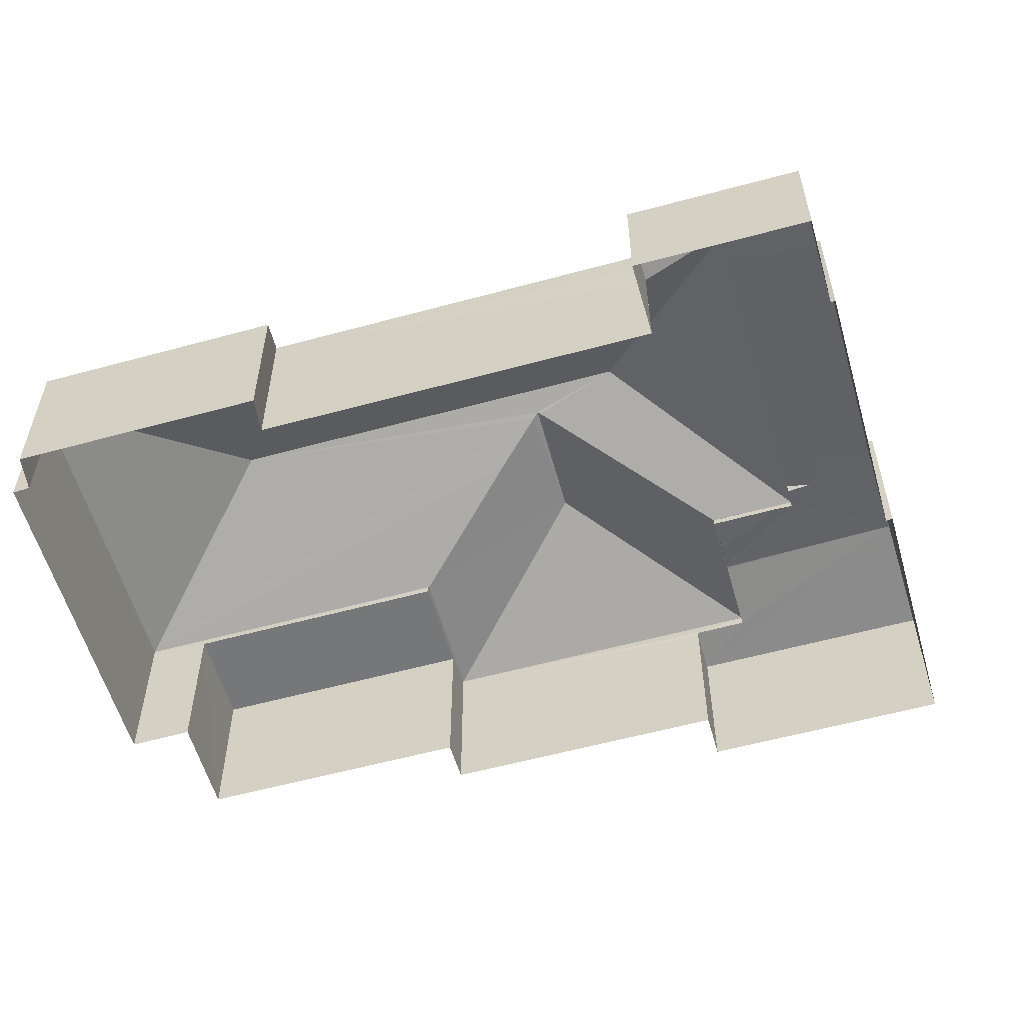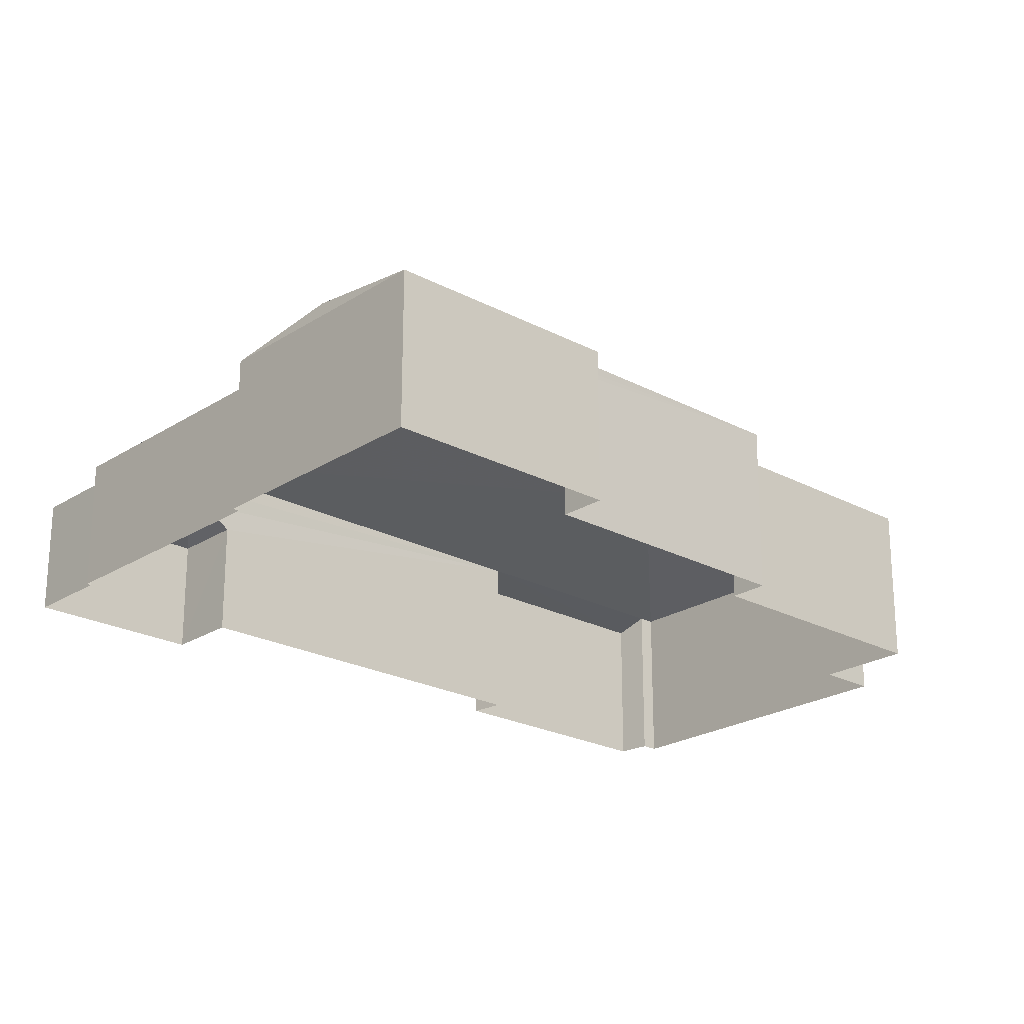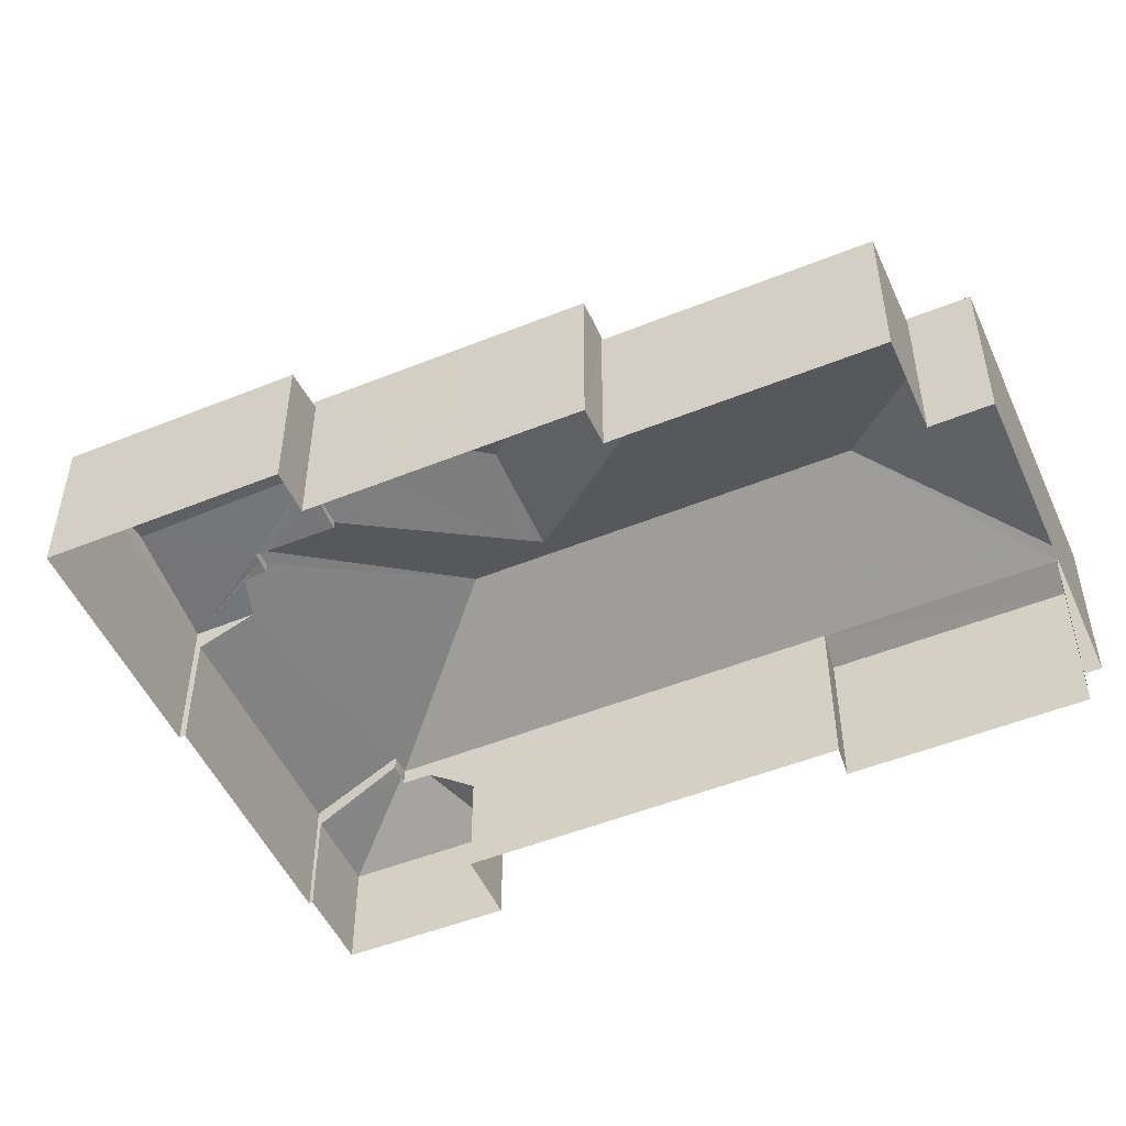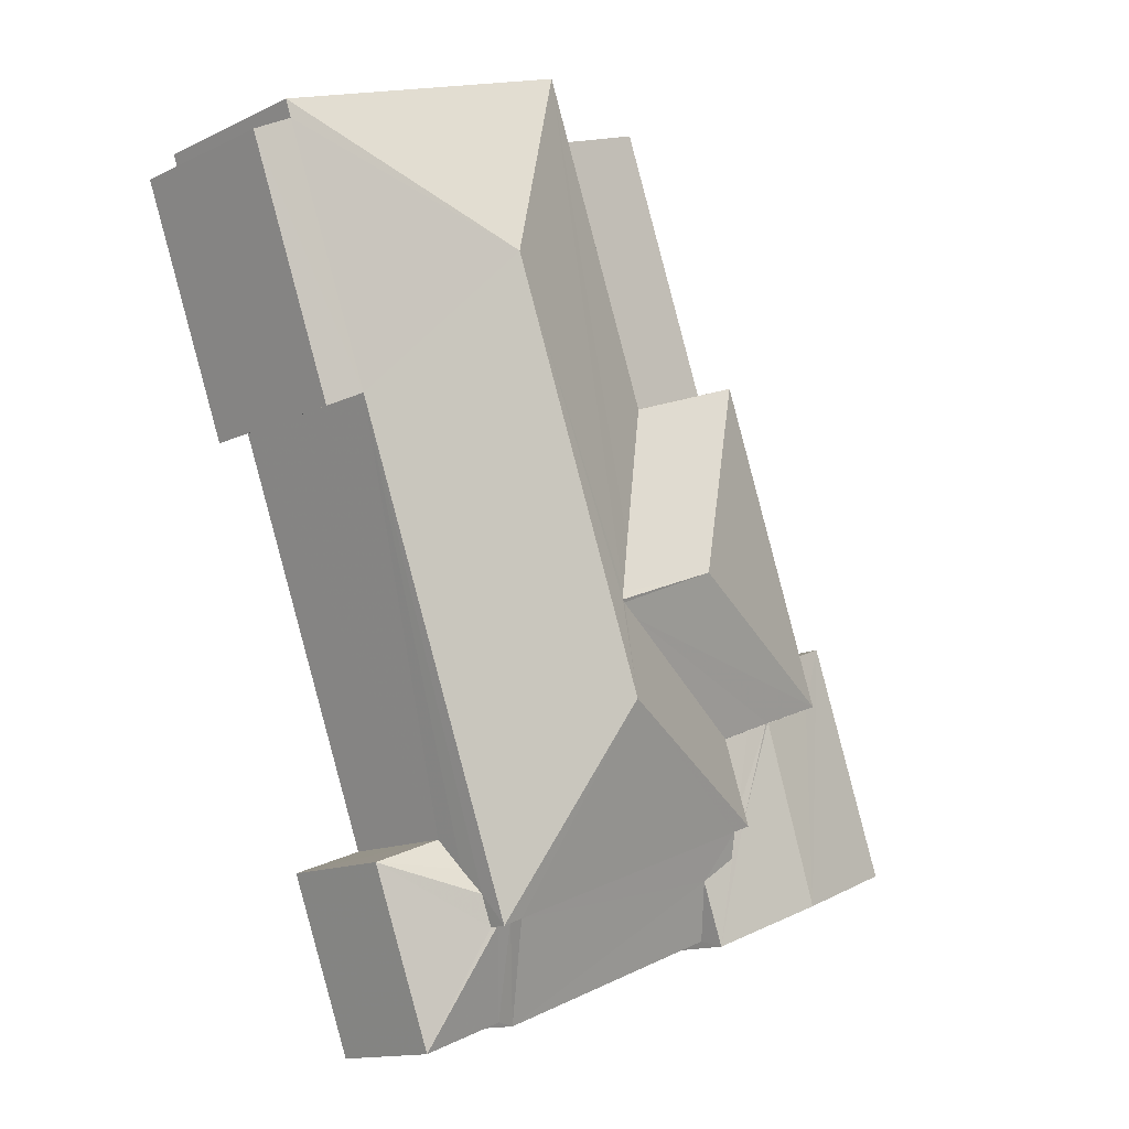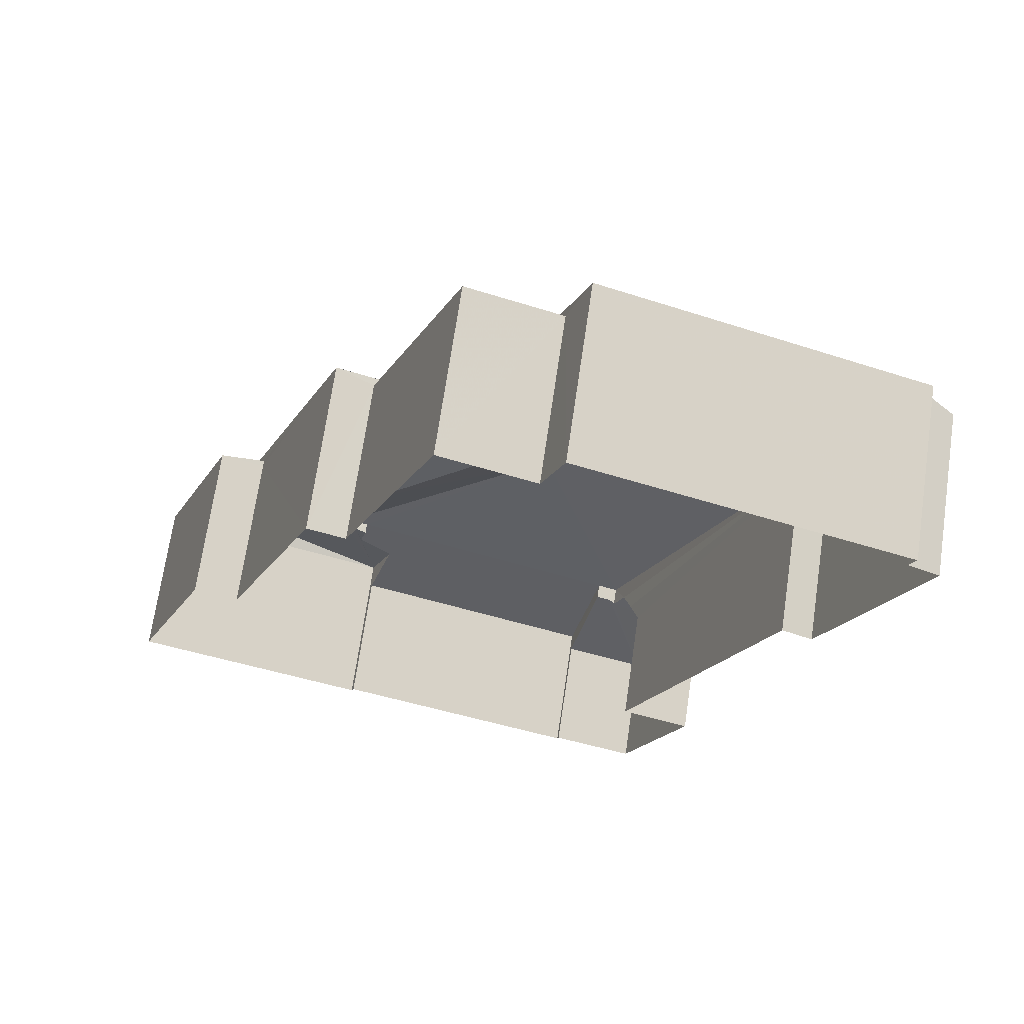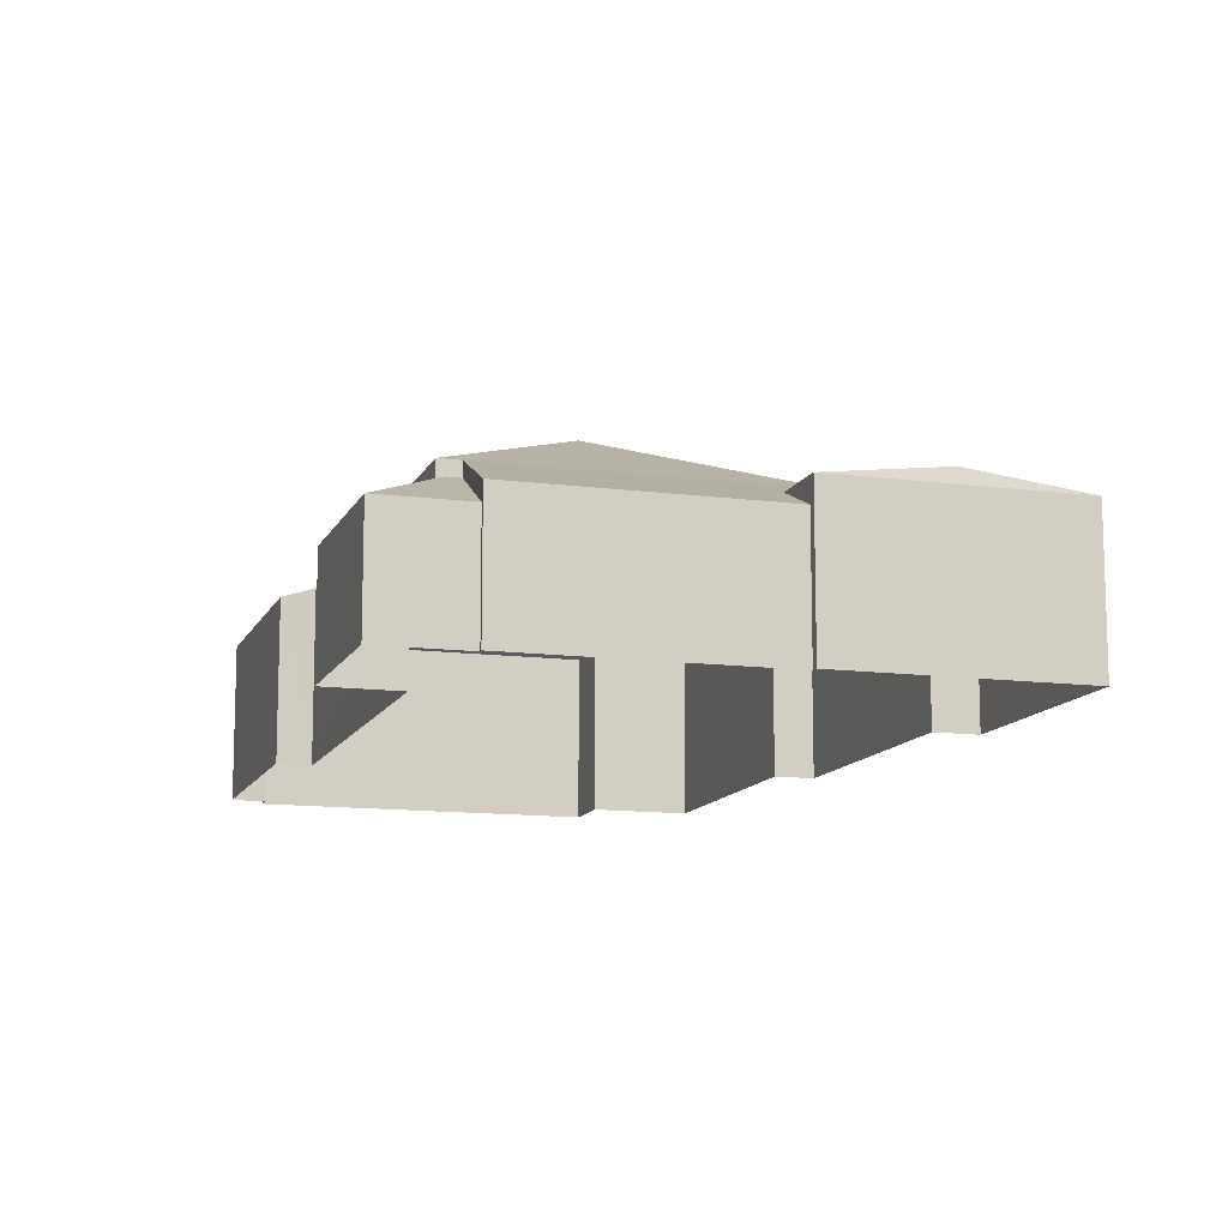
<metadata>
{"format":"obj","ext":"obj","renderer":"f3d","projection":"perspective","resolution":1024,"background":"white","views":[{"elev":-57.2,"azim":-53.7,"up":"+Z"},{"elev":-22.8,"azim":68.0,"up":"+Z"},{"elev":-50.7,"azim":134.2,"up":"+Z"},{"elev":-13.8,"azim":-43.1,"up":"+Y"},{"elev":69.6,"azim":-171.6,"up":"+Y"},{"elev":-12.1,"azim":3.2,"up":"+Z"}]}
</metadata>
<code>
v -8.896e+04 -1.009e+05 1.784
v -8.896e+04 -1.009e+05 1.784
v -8.896e+04 -1.009e+05 1.785
v -8.897e+04 -1.009e+05 1.785
v -8.896e+04 -1.009e+05 1.784
v -8.897e+04 -1.009e+05 1.785
v -8.895e+04 -1.009e+05 1.786
v -8.895e+04 -1.009e+05 1.787
v -8.895e+04 -1.009e+05 1.786
v -8.896e+04 -1.009e+05 1.788
v -8.896e+04 -1.009e+05 1.788
v -8.896e+04 -1.009e+05 1.785
v -8.896e+04 -1.009e+05 1.786
v -8.897e+04 -1.009e+05 1.785
v -8.897e+04 -1.009e+05 1.786
v -8.896e+04 -1.009e+05 1.788
v -8.896e+04 -1.009e+05 1.788
v -8.896e+04 -1.009e+05 1.789
v -8.896e+04 -1.009e+05 1.788
v -8.896e+04 -1.009e+05 1.788
v -8.896e+04 -1.009e+05 5.943
v -8.896e+04 -1.009e+05 5.094
v -8.896e+04 -1.009e+05 5.092
v -8.896e+04 -1.009e+05 6.248
v -8.896e+04 -1.009e+05 4.933
v -8.896e+04 -1.009e+05 4.932
v -8.896e+04 -1.009e+05 4.933
v -8.896e+04 -1.009e+05 4.934
v -8.896e+04 -1.009e+05 4.41
v -8.896e+04 -1.009e+05 3.996
v -8.896e+04 -1.009e+05 3.996
v -8.896e+04 -1.009e+05 5.088
v -8.896e+04 -1.009e+05 5.089
v -8.896e+04 -1.009e+05 6.29
v -8.896e+04 -1.009e+05 6.47
v -8.896e+04 -1.009e+05 6.269
v -8.896e+04 -1.009e+05 6.29
v -8.896e+04 -1.009e+05 6.468
v -8.896e+04 -1.009e+05 4.796
v -8.895e+04 -1.009e+05 4.796
v -8.895e+04 -1.009e+05 5.096
v -8.896e+04 -1.009e+05 5.094
v -8.897e+04 -1.009e+05 4.862
v -8.897e+04 -1.009e+05 4.863
v -8.897e+04 -1.009e+05 5.093
v -8.896e+04 -1.009e+05 5.096
v -8.896e+04 -1.009e+05 5.096
v -8.896e+04 -1.009e+05 5.096
v -8.896e+04 -1.009e+05 5.097
v -8.897e+04 -1.009e+05 5.093
v -8.895e+04 -1.009e+05 5.095
v -8.895e+04 -1.009e+05 5.09
v -8.895e+04 -1.009e+05 4.908
v -8.895e+04 -1.009e+05 4.795
v -8.895e+04 -1.009e+05 4.911
v -8.896e+04 -1.009e+05 6.126
v -8.895e+04 -1.009e+05 5.09
v -8.896e+04 -1.009e+05 5.09
v -8.895e+04 -1.009e+05 5.09
v -8.896e+04 -1.009e+05 5.095
v -8.896e+04 -1.009e+05 4.941
v -8.896e+04 -1.009e+05 4.941
v -8.896e+04 -1.009e+05 5.03
v -8.896e+04 -1.009e+05 4.817
v -8.896e+04 -1.009e+05 3.997
v -8.896e+04 -1.009e+05 4.817
v -8.896e+04 -1.009e+05 3.997
v -8.896e+04 -1.009e+05 4.753
v -8.896e+04 -1.009e+05 4.752
v -8.896e+04 -1.009e+05 4.888
v -8.896e+04 -1.009e+05 4.922
v -8.896e+04 -1.009e+05 4.893
v -8.896e+04 -1.009e+05 4.796
v -8.896e+04 -1.009e+05 4.325
v -8.896e+04 -1.009e+05 4.325
v -8.896e+04 -1.009e+05 4.942
v -8.895e+04 -1.009e+05 4.795
f 1 2 3
f 1 4 5
f 5 4 6
f 7 8 9
f 10 8 11
f 12 9 3
f 13 14 4
f 13 15 14
f 16 17 18
f 19 20 10
f 20 18 17
f 3 17 13
f 3 13 1
f 4 1 13
f 9 8 10
f 3 9 17
f 20 17 10
f 17 9 10
f 21 22 23
f 24 21 23
f 25 26 27
f 28 25 27
f 29 30 31
f 22 32 33
f 21 34 22
f 34 32 22
f 35 36 37
f 35 37 38
f 24 23 38
f 37 24 38
f 39 40 41
f 42 43 44
f 42 45 43
f 46 35 47
f 47 35 48
f 35 49 48
f 38 23 50
f 51 41 52
f 53 54 55
f 52 41 53
f 41 54 53
f 49 38 42
f 42 38 45
f 38 50 45
f 56 51 57
f 51 52 57
f 58 59 60
f 59 51 60
f 56 60 51
f 61 62 63
f 64 65 66
f 64 67 65
f 60 35 46
f 35 56 36
f 60 56 35
f 68 29 31
f 57 32 34
f 69 31 67
f 67 64 69
f 68 31 69
f 70 71 72
f 73 39 70
f 39 71 70
f 74 75 73
f 74 73 48
f 73 47 48
f 73 70 47
f 49 35 38
f 63 62 59
f 51 59 76
f 51 76 41
f 76 71 39
f 76 59 62
f 76 39 41
f 37 36 34
f 34 56 57
f 34 36 56
f 40 54 41
f 34 21 24
f 37 34 24
f 27 26 2
f 1 27 2
f 4 50 6
f 4 45 50
f 11 40 39
f 11 8 40
f 39 75 11
f 11 75 10
f 73 75 39
f 43 14 15
f 44 43 15
f 77 54 7
f 9 77 7
f 23 5 6
f 50 23 6
f 70 72 47
f 17 30 13
f 69 49 68
f 29 68 42
f 30 29 42
f 13 30 42
f 68 49 42
f 10 74 19
f 10 75 74
f 22 27 23
f 23 27 5
f 5 27 1
f 33 28 27
f 22 33 27
f 30 17 16
f 31 30 16
f 55 57 53
f 57 55 32
f 9 12 77
f 77 12 32
f 77 32 55
f 3 2 26
f 25 3 26
f 28 33 25
f 3 25 12
f 12 25 32
f 25 33 32
f 43 4 14
f 43 45 4
f 54 8 7
f 54 40 8
f 76 46 71
f 46 47 71
f 47 72 71
f 48 66 74
f 74 65 19
f 19 65 20
f 66 65 74
f 67 18 20
f 65 67 20
f 49 64 48
f 48 64 66
f 69 64 49
f 63 58 61
f 63 59 58
f 44 15 13
f 42 44 13
f 58 60 46
f 46 76 62
f 58 62 61
f 58 46 62
f 31 16 18
f 67 31 18
f 52 53 57
f 77 55 54

</code>
